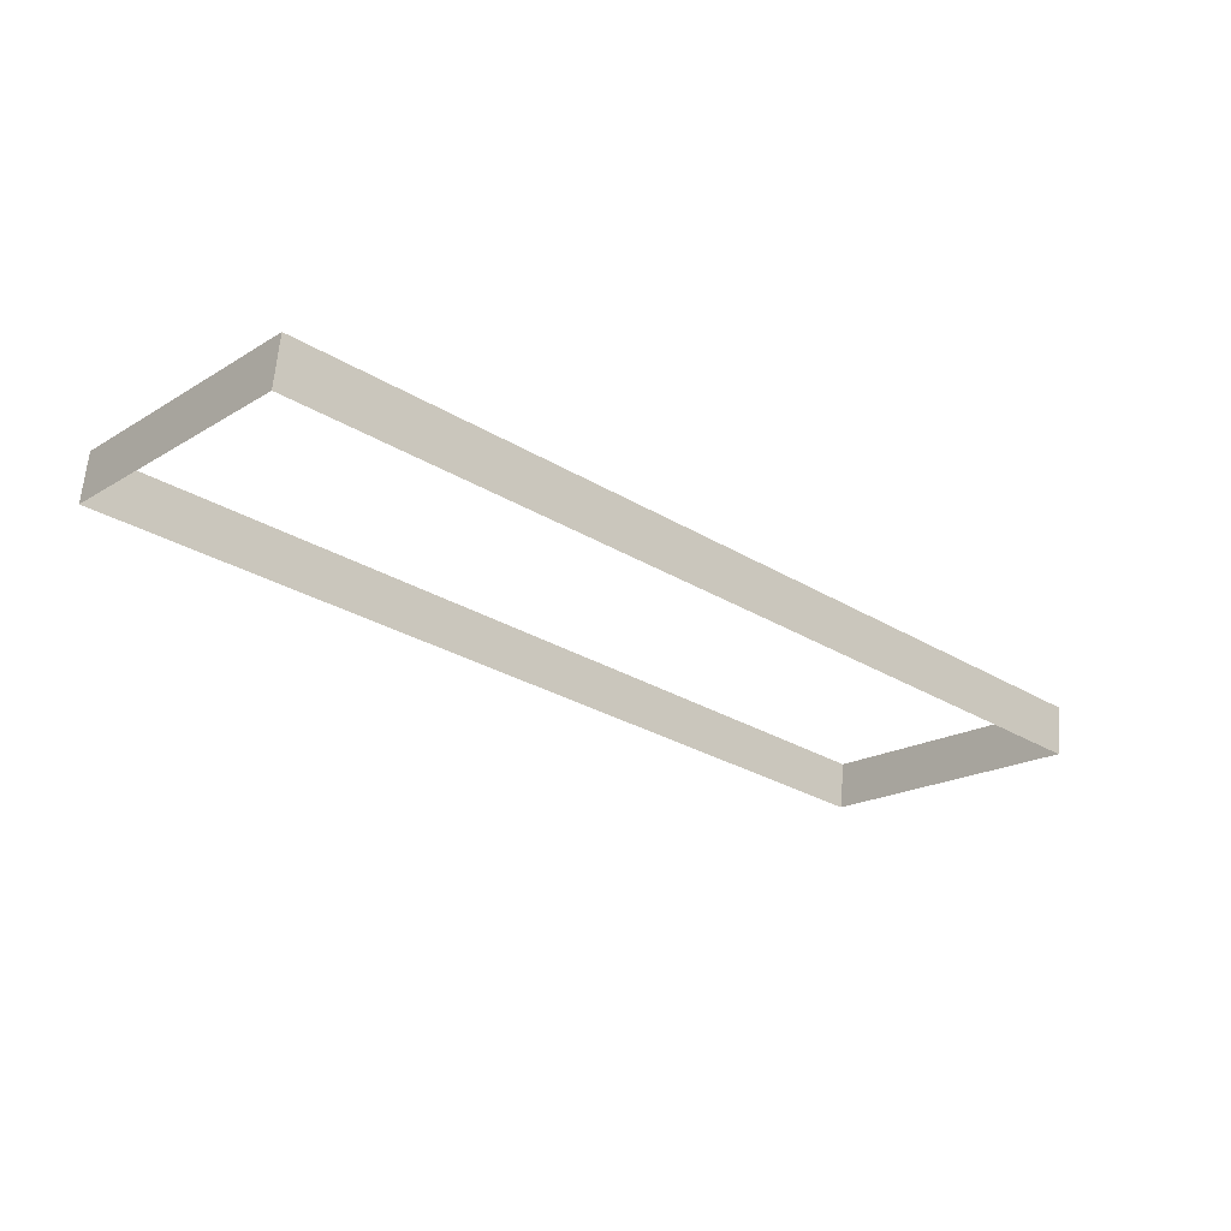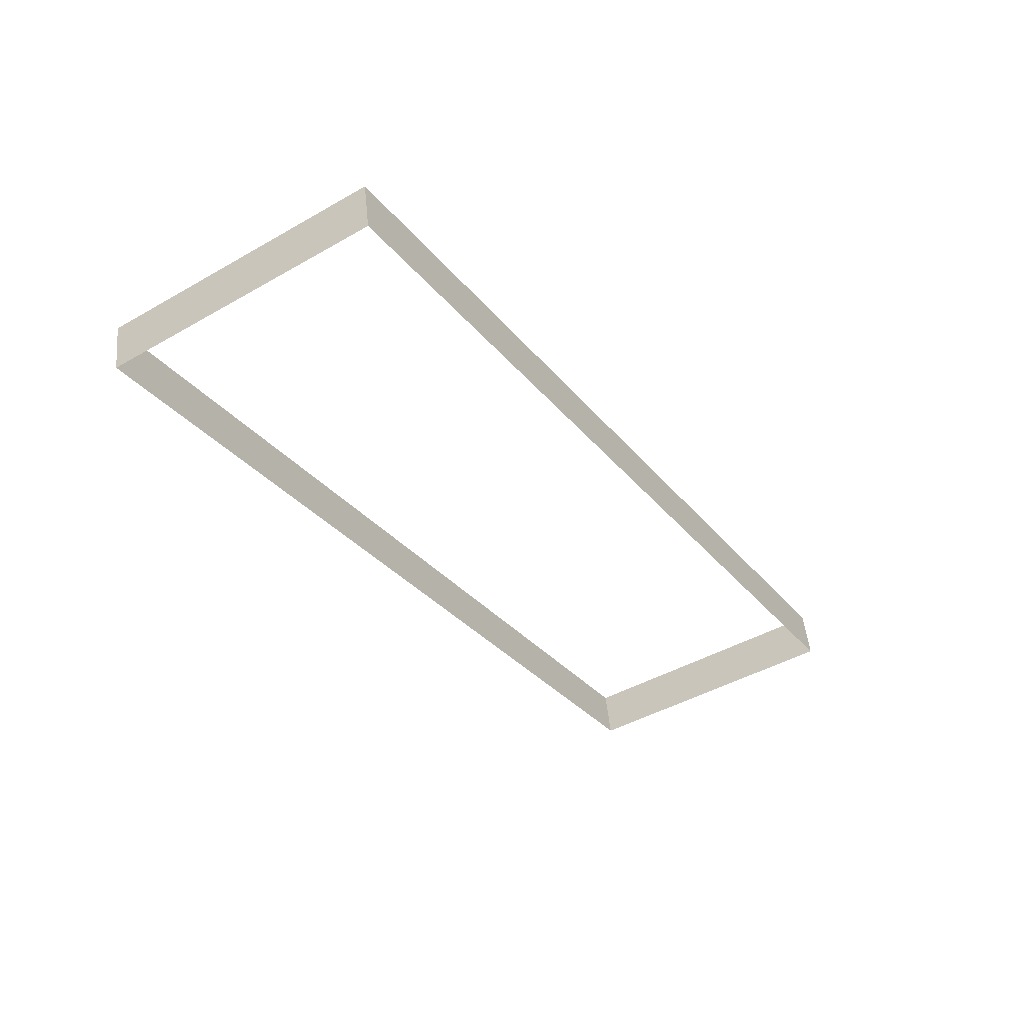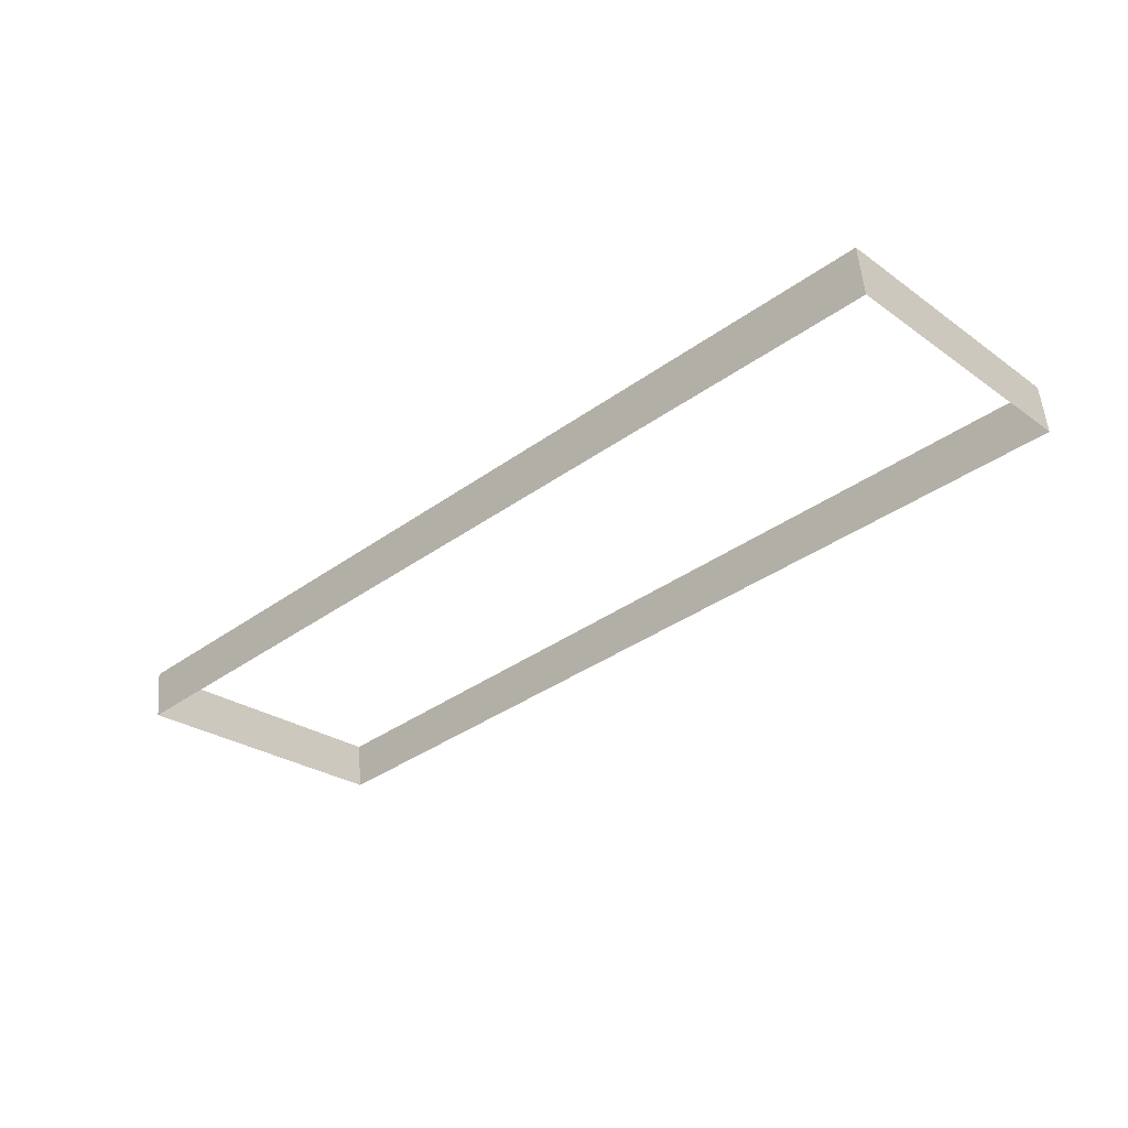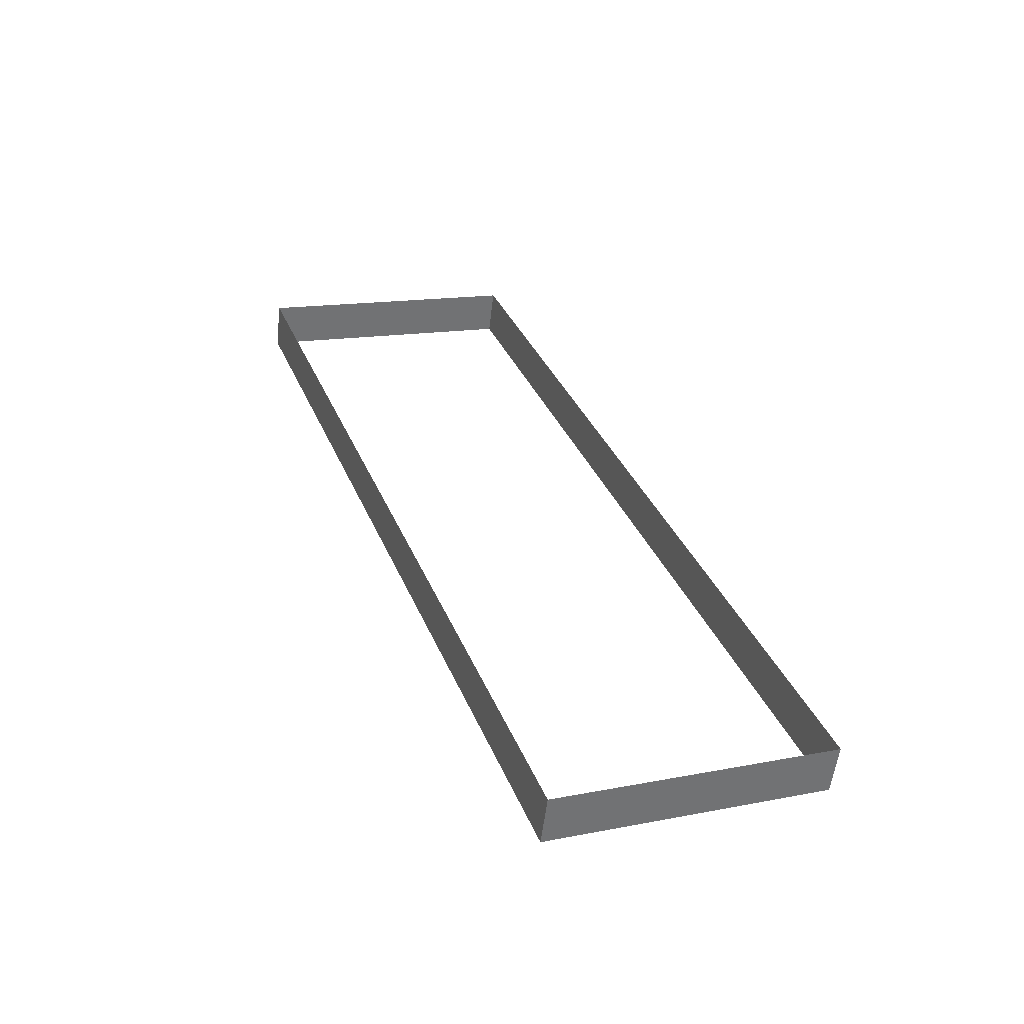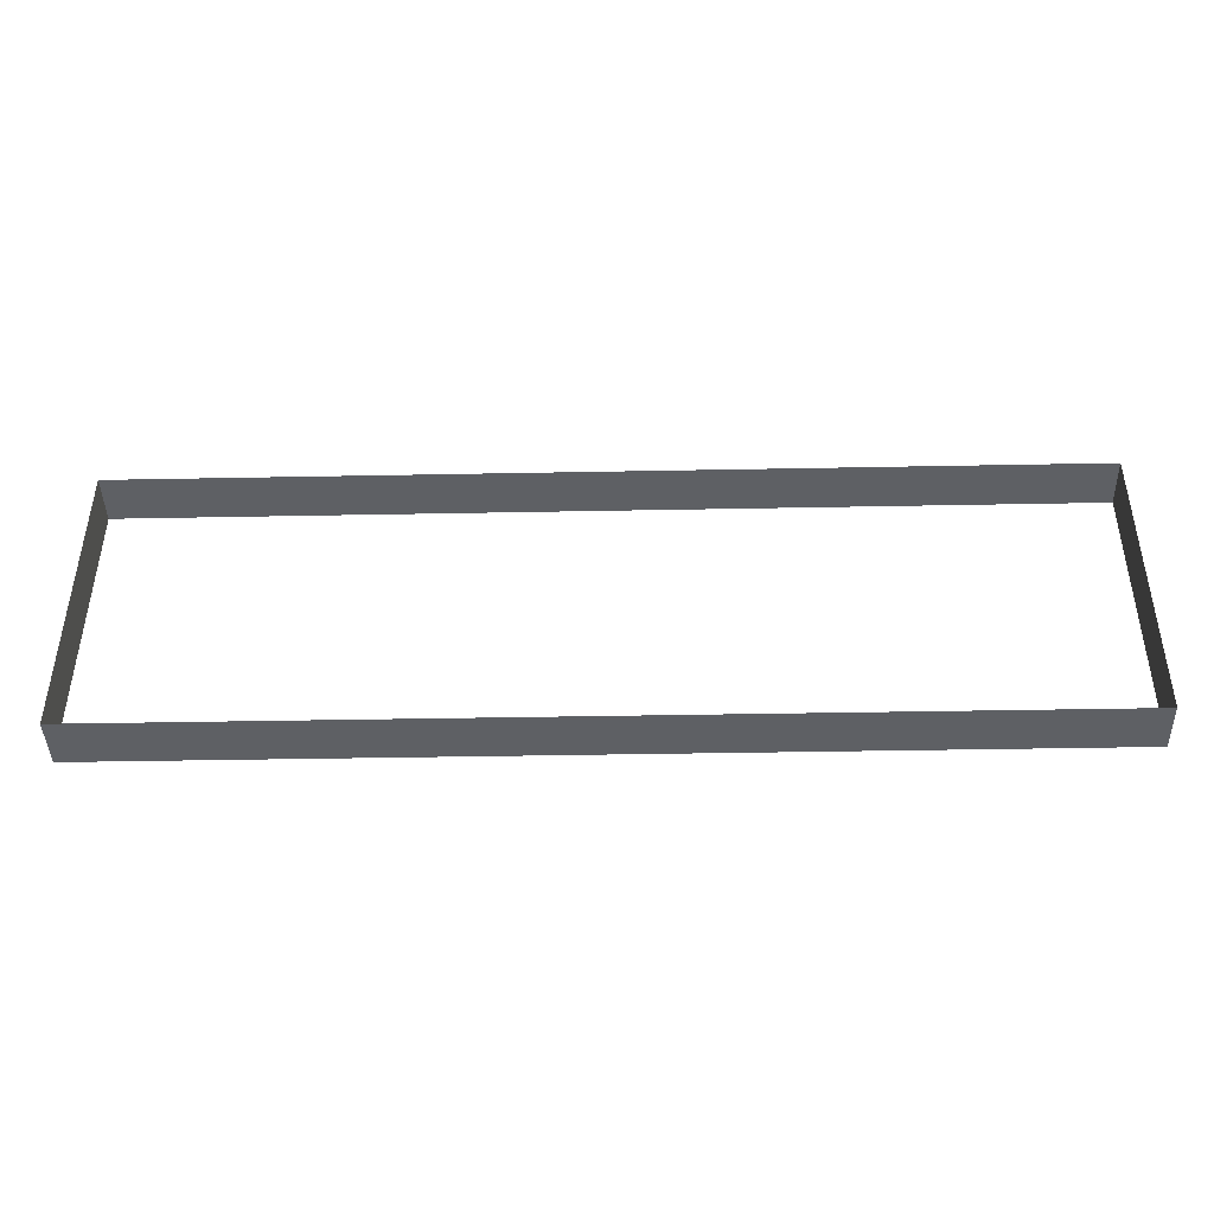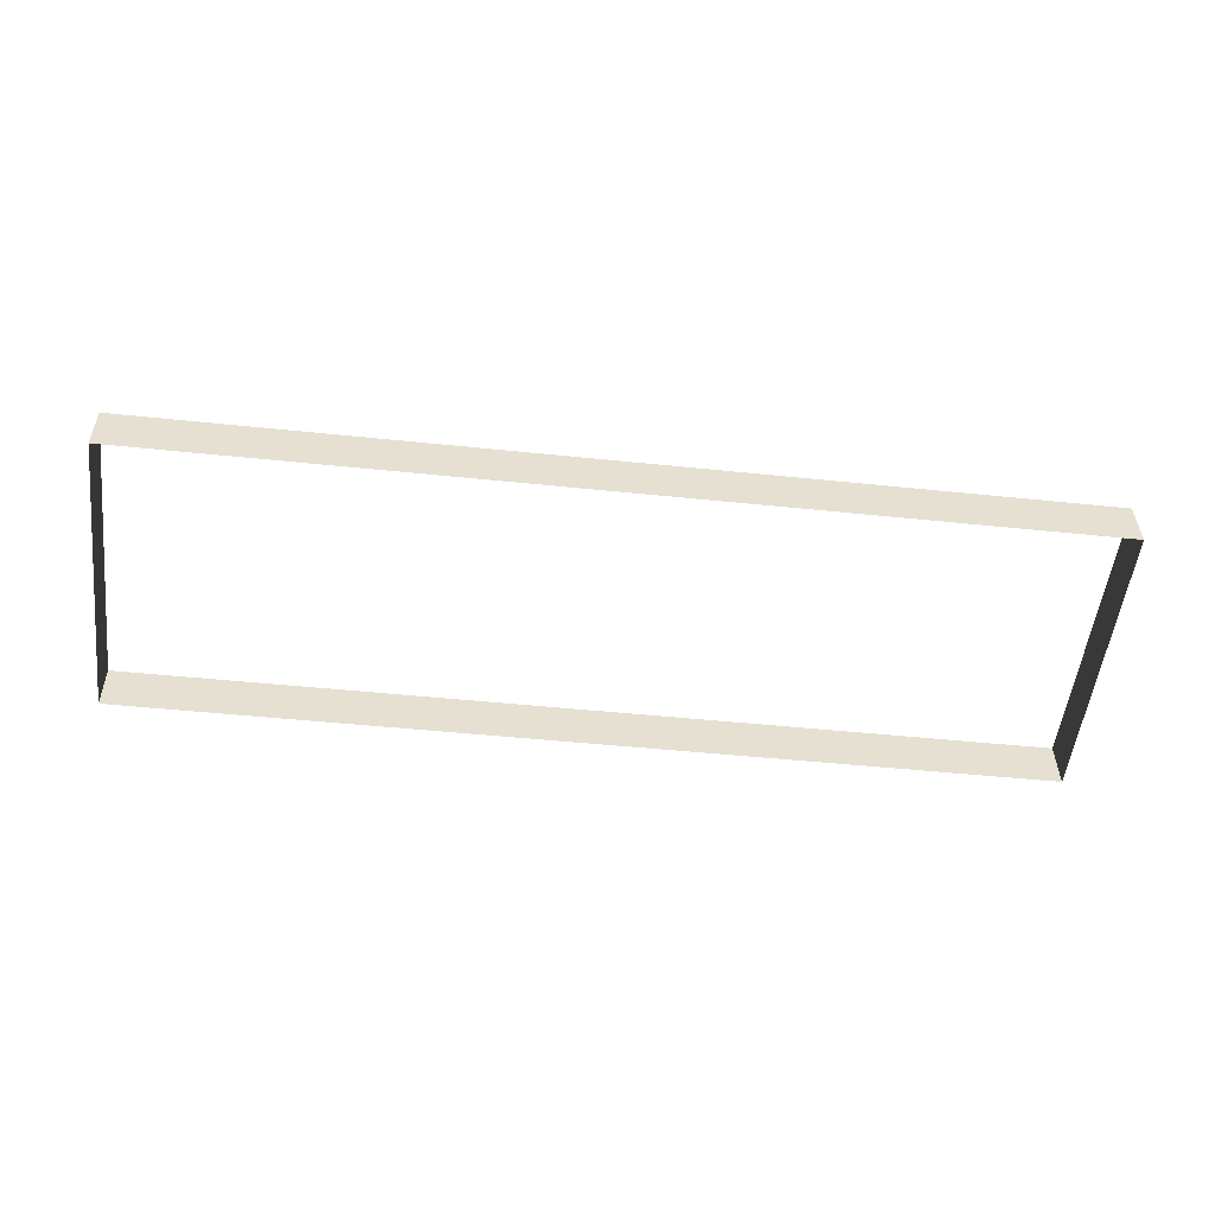
<metadata>
{"format":"obj","ext":"obj","renderer":"f3d","projection":"perspective","resolution":1024,"background":"white","views":[{"elev":-28.9,"azim":-42.1,"up":"+Y"},{"elev":-32.5,"azim":122.4,"up":"+Y"},{"elev":-36.8,"azim":43.0,"up":"+Y"},{"elev":35.4,"azim":-110.5,"up":"+Y"},{"elev":-36.0,"azim":-178.5,"up":"+Z"},{"elev":-45.9,"azim":173.1,"up":"+Y"}]}
</metadata>
<code>
o #ID4444
v 0.1524 0.03001 -0.1068
v 0.09465 0.02694 -0.1072
v 0.1524 0.02694 -0.1072
v 0.09465 0.03001 -0.1068
v 0.09465 0.03226 -0.1248
v 0.09465 0.02694 -0.1072
v 0.09465 0.03001 -0.1068
v 0.09465 0.02919 -0.1252
v 0.1524 0.02694 -0.1072
v 0.1524 0.03226 -0.1248
v 0.1524 0.03001 -0.1068
v 0.1524 0.02919 -0.1252
v 0.09465 0.03226 -0.1248
v 0.1524 0.02919 -0.1252
v 0.09465 0.02919 -0.1252
v 0.1524 0.03226 -0.1248
f 1 2 3
f 3 2 1
f 2 1 4
f 4 1 2
f 5 6 7
f 7 6 5
f 6 5 8
f 8 5 6
f 9 10 11
f 11 10 9
f 10 9 12
f 12 9 10
f 13 14 15
f 15 14 13
f 14 13 16
f 16 13 14

</code>
